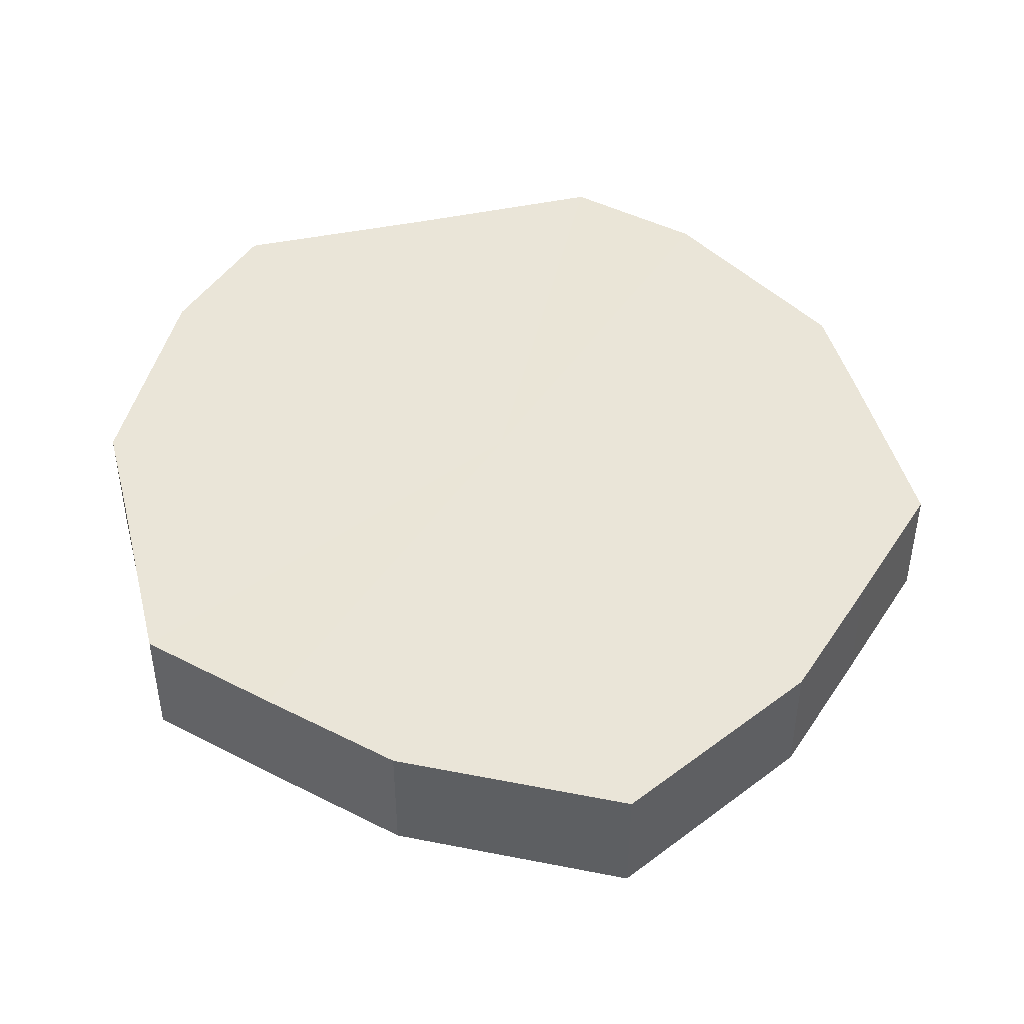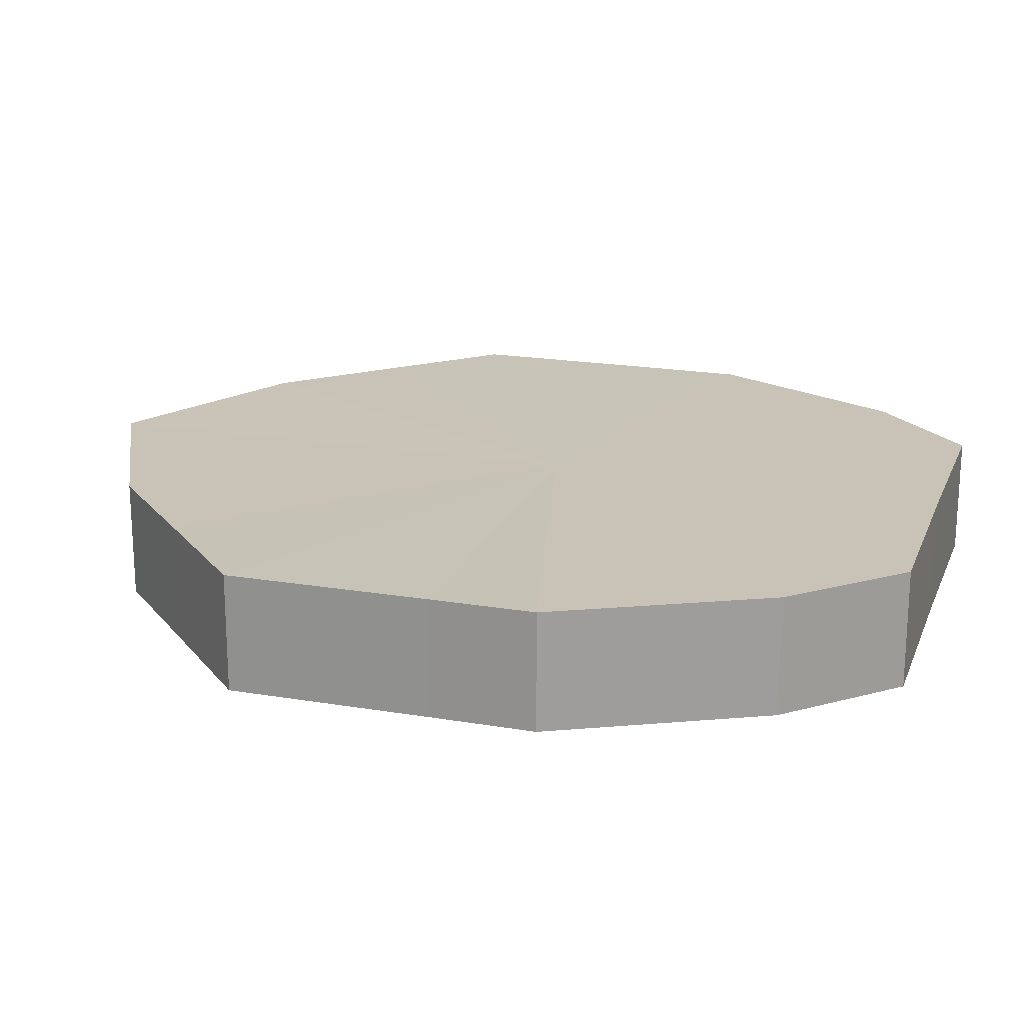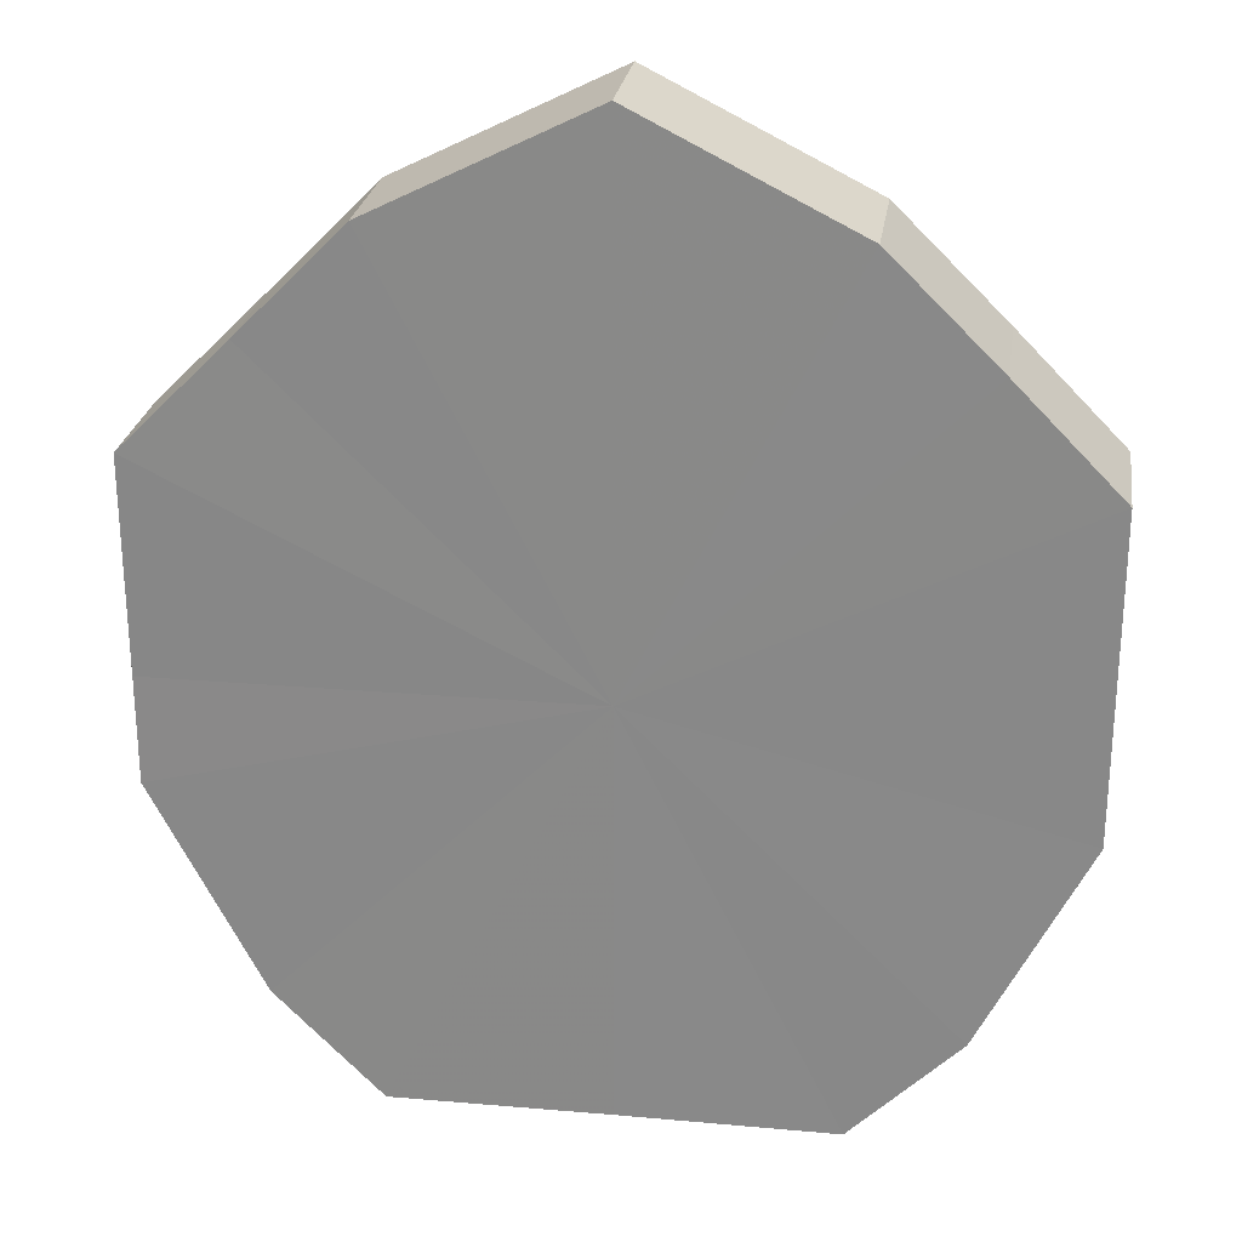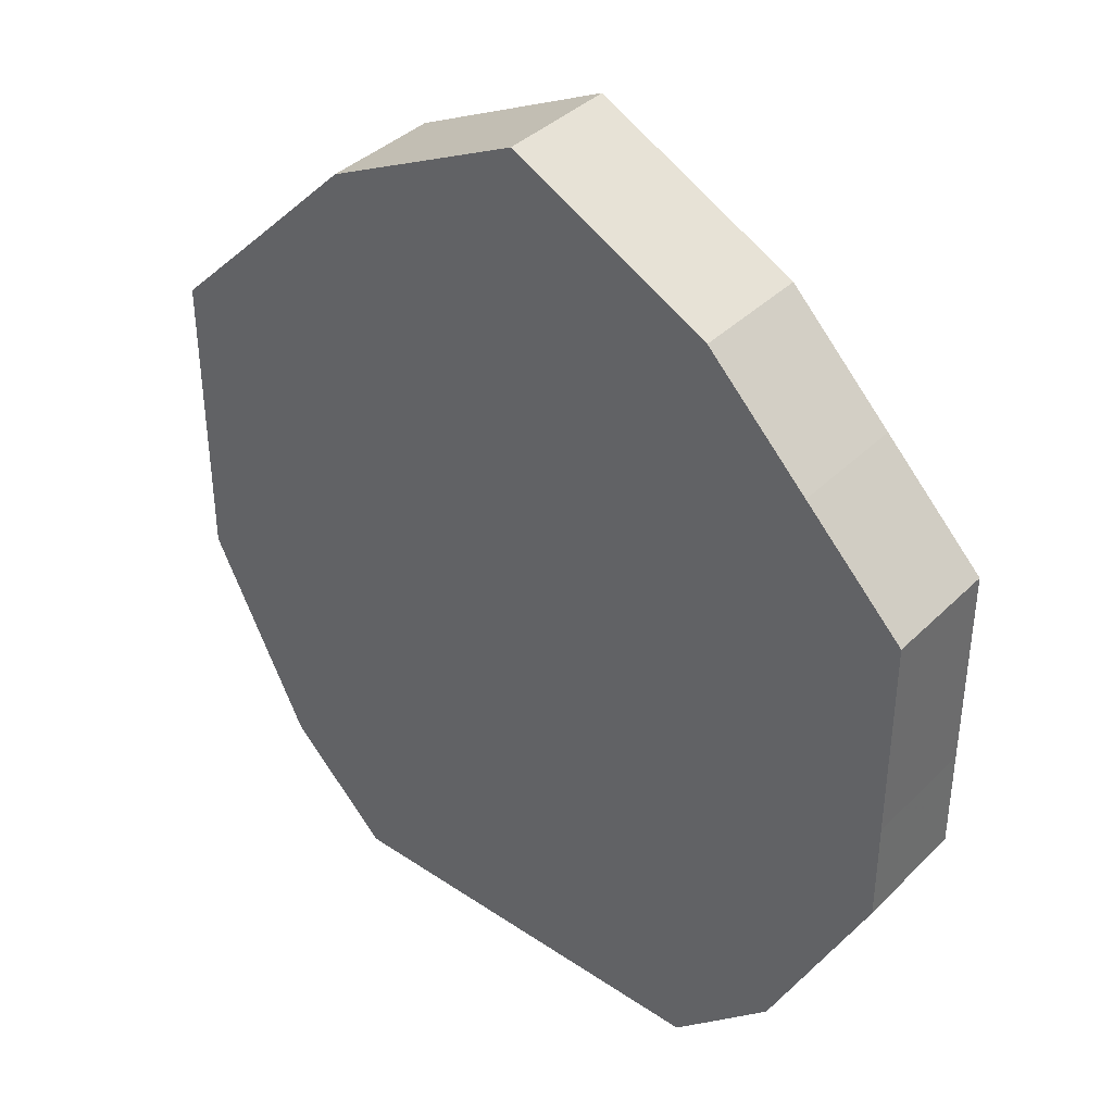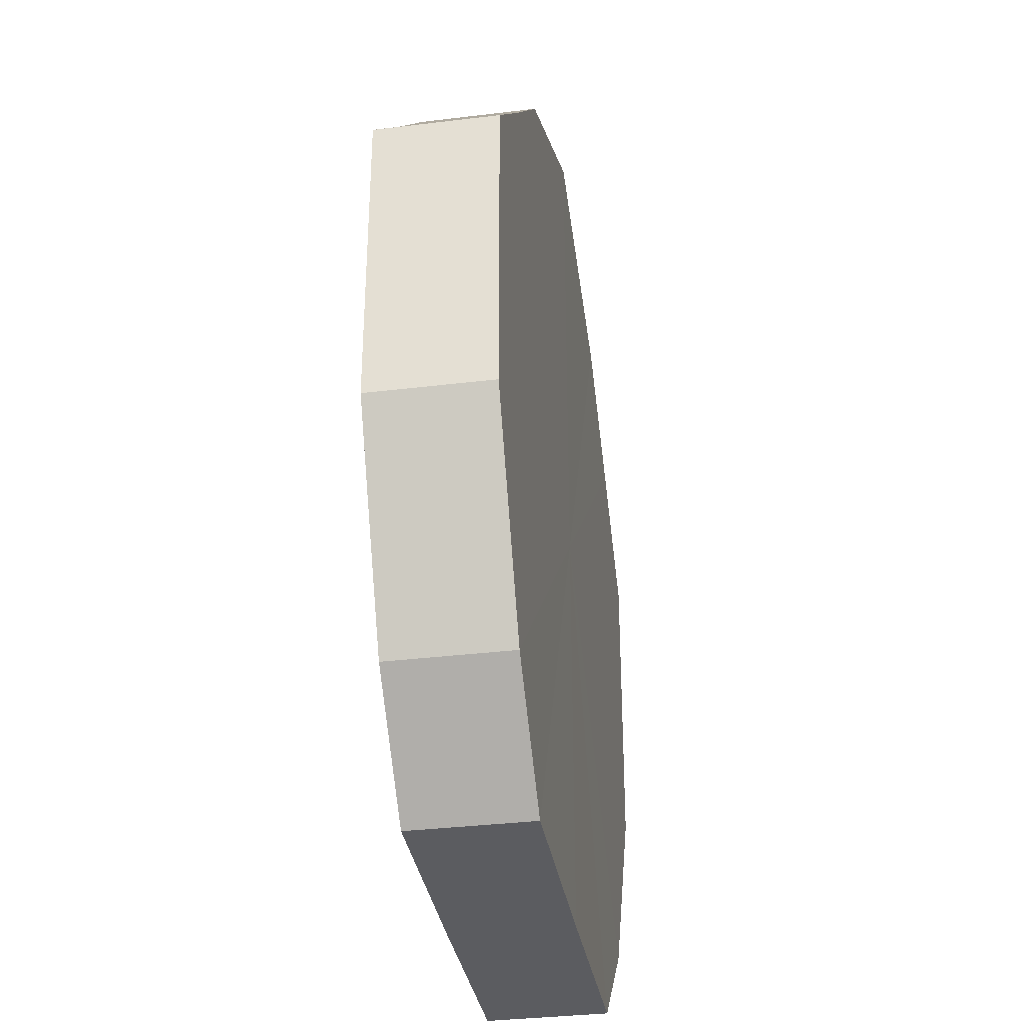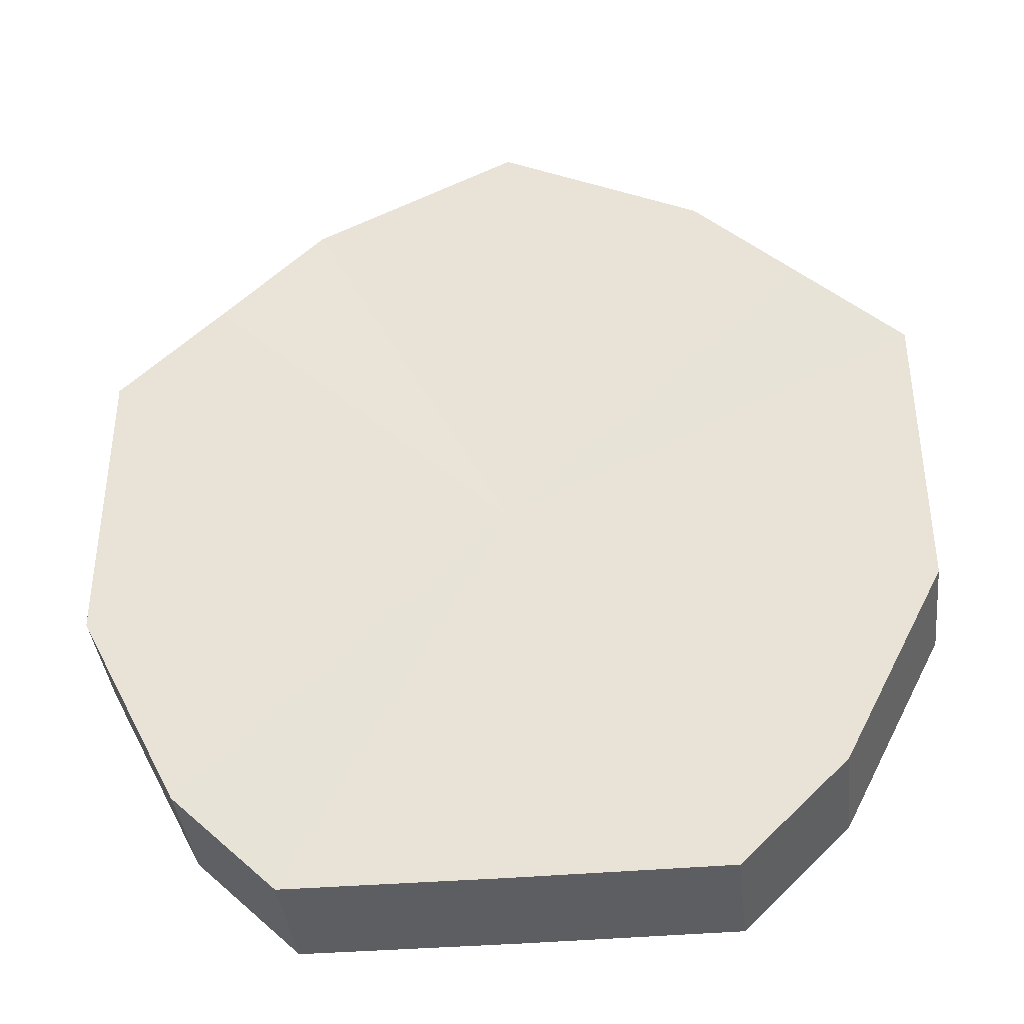
<metadata>
{"format":"obj","ext":"obj","renderer":"f3d","projection":"perspective","resolution":1024,"background":"white","views":[{"elev":44.6,"azim":166.0,"up":"+Z"},{"elev":19.5,"azim":-72.3,"up":"+Z"},{"elev":25.7,"azim":8.0,"up":"+Y"},{"elev":38.9,"azim":40.0,"up":"+Y"},{"elev":-34.9,"azim":99.7,"up":"+Y"},{"elev":-39.3,"azim":-174.0,"up":"+Y"}]}
</metadata>
<code>
o 29283
v 2243 1861 9.989
v 2243 1861 9.989
v 2243 1861 10
v 2243 1861 9.989
v 2243 1861 10
v 2243 1861 9.989
v 2243 1861 10
v 2243 1861 9.989
v 2243 1861 10
v 2243 1861 9.989
v 2243 1861 10
v 2243 1861 9.989
v 2243 1861 10
v 2243 1861 9.989
v 2243 1861 10
v 2243 1861 9.989
v 2243 1861 10
v 2243 1861 9.989
v 2243 1861 10
v 2243 1861 9.989
v 2243 1861 10
v 2243 1861 9.989
v 2243 1861 10
v 2243 1861 9.989
v 2243 1861 10
v 2243 1861 9.989
v 2243 1861 10
v 2243 1861 9.989
v 2243 1861 10
v 2243 1861 9.989
v 2243 1861 10
v 2243 1861 10
v 2243 1861 10
v 2243 1861 9.989
v 2243 1861 10
v 2243 1861 9.989
v 2243 1861 10
v 2243 1861 10
v 2243 1861 9.989
v 2243 1861 10
v 2243 1861 9.989
v 2243 1861 9.989
v 2243 1861 10
v 2243 1861 10
v 2243 1861 9.989
v 2243 1861 10
v 2243 1861 9.989
v 2243 1861 9.989
v 2243 1861 10
v 2243 1861 10
v 2243 1861 9.989
v 2243 1861 10
v 2243 1861 9.989
v 2243 1861 9.989
v 2243 1861 10
v 2243 1861 10
v 2243 1861 9.989
v 2243 1861 10
v 2243 1861 9.989
v 2243 1861 9.989
v 2243 1861 10
v 2243 1861 10
v 2243 1861 9.989
v 2243 1861 9.989
v 2243 1861 9.989
v 2243 1861 9.989
v 2243 1861 9.989
v 2243 1861 9.989
v 2243 1861 9.989
v 2243 1861 9.989
v 2243 1861 9.989
v 2243 1861 9.989
v 2243 1861 9.989
v 2243 1861 9.989
v 2243 1861 9.989
v 2243 1861 9.989
v 2243 1861 9.989
v 2243 1861 9.989
v 2243 1861 9.989
v 2243 1861 9.989
v 2243 1861 9.989
v 2243 1861 10
v 2243 1861 10
v 2243 1861 10
v 2243 1861 10
v 2243 1861 10
v 2243 1861 10
v 2243 1861 10
v 2243 1861 10
v 2243 1861 10
v 2243 1861 10
v 2243 1861 10
v 2243 1861 10
v 2243 1861 10
v 2243 1861 10
v 2243 1861 10
v 2243 1861 10
v 2243 1861 10
f 1 2 3
f 2 4 5
f 6 1 7
f 4 8 9
f 10 6 11
f 8 12 13
f 14 10 15
f 12 16 17
f 18 14 19
f 16 20 21
f 22 18 23
f 20 24 25
f 26 22 27
f 24 28 29
f 30 26 31
f 28 30 32
f 33 34 35
f 35 36 37
f 38 39 33
f 40 41 38
f 37 42 43
f 44 45 40
f 46 47 44
f 43 48 49
f 50 51 46
f 52 53 50
f 49 54 55
f 56 57 52
f 58 59 56
f 55 60 61
f 62 63 58
f 61 64 62
f 65 66 67
f 65 68 66
f 65 67 69
f 65 70 68
f 65 69 71
f 65 72 70
f 65 71 73
f 65 74 72
f 65 73 75
f 65 76 74
f 65 75 77
f 65 78 76
f 65 77 79
f 65 80 78
f 65 79 81
f 65 81 80
f 82 83 84
f 82 85 83
f 82 84 86
f 82 87 85
f 82 86 88
f 82 89 87
f 82 88 90
f 82 91 89
f 82 90 92
f 82 93 91
f 82 92 94
f 82 95 93
f 82 94 96
f 82 97 95
f 82 96 98
f 82 98 97

</code>
